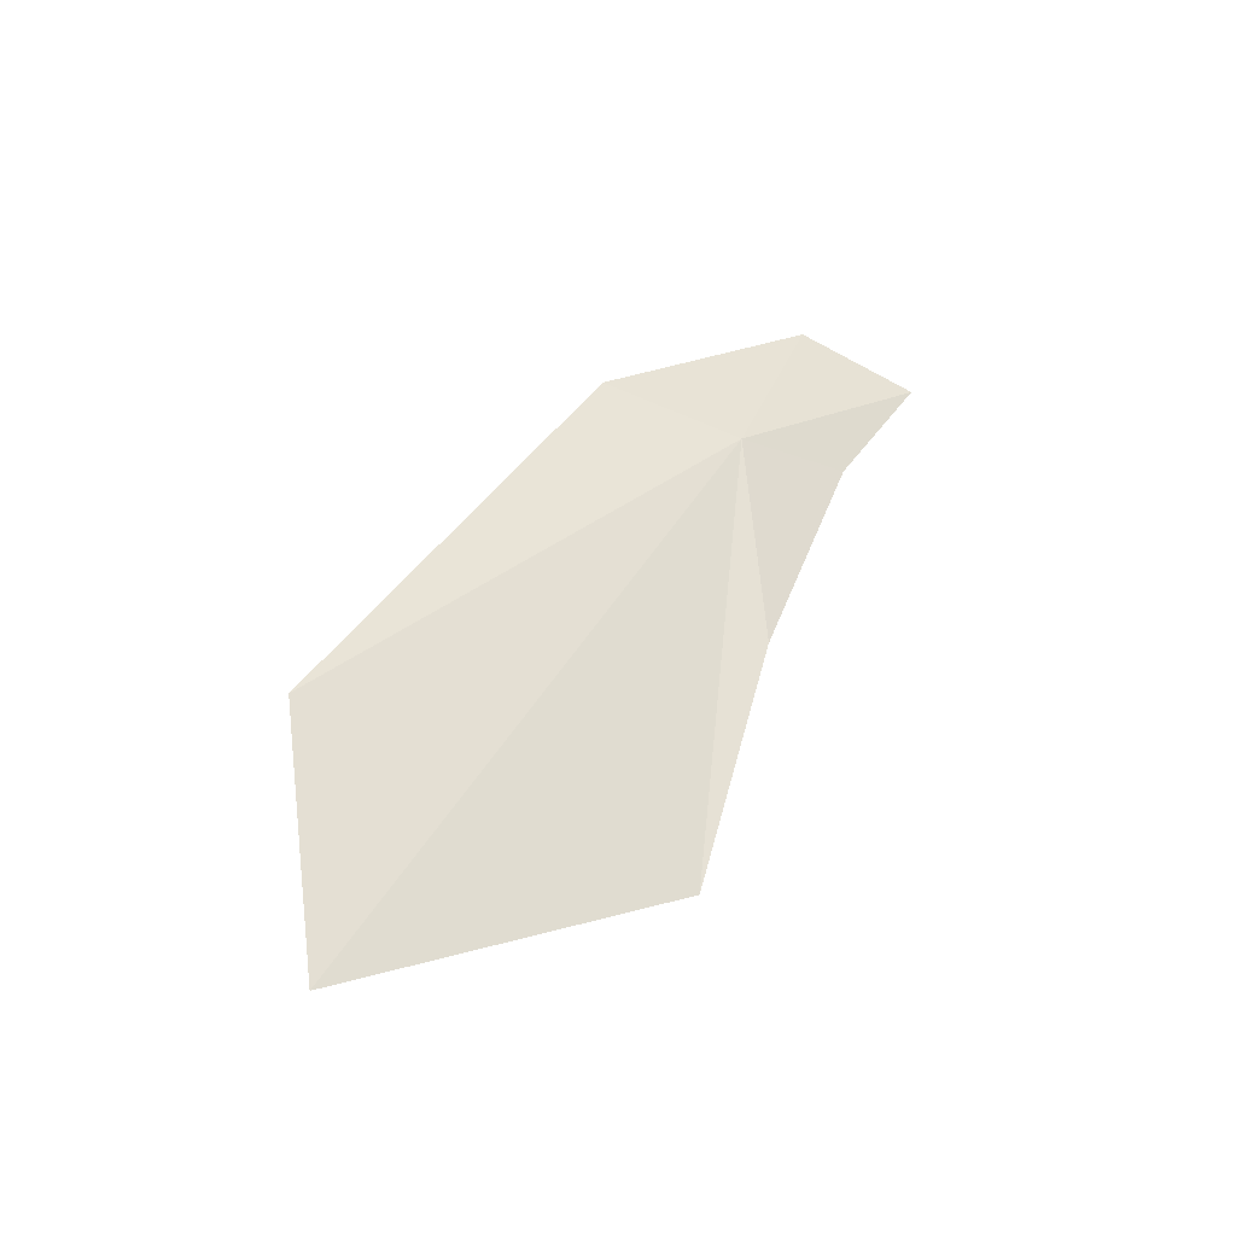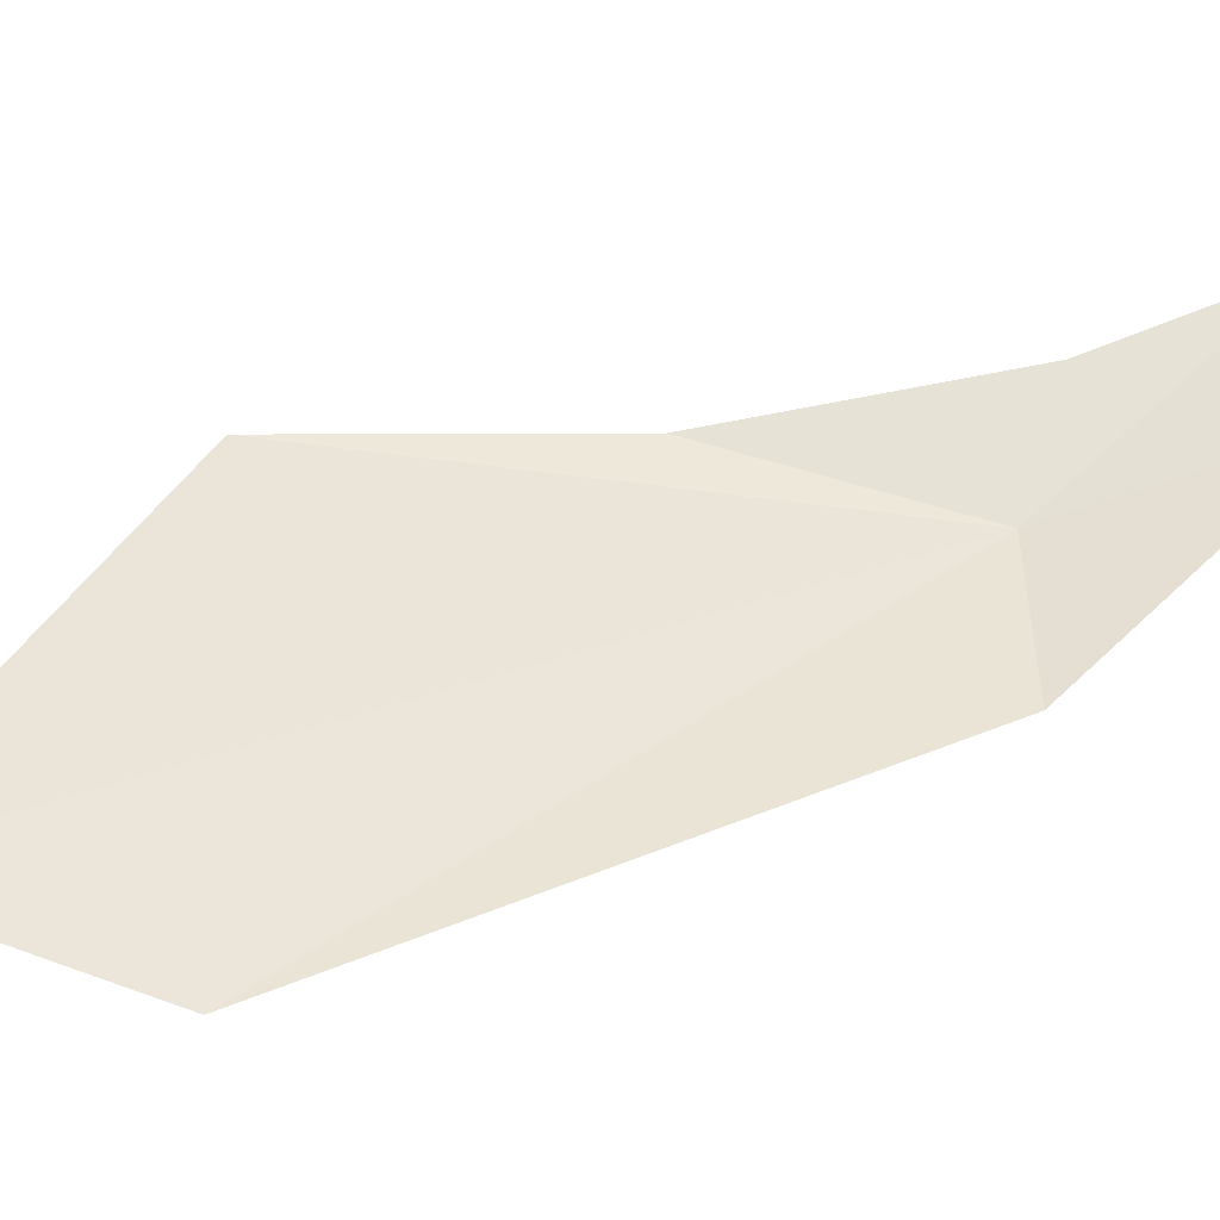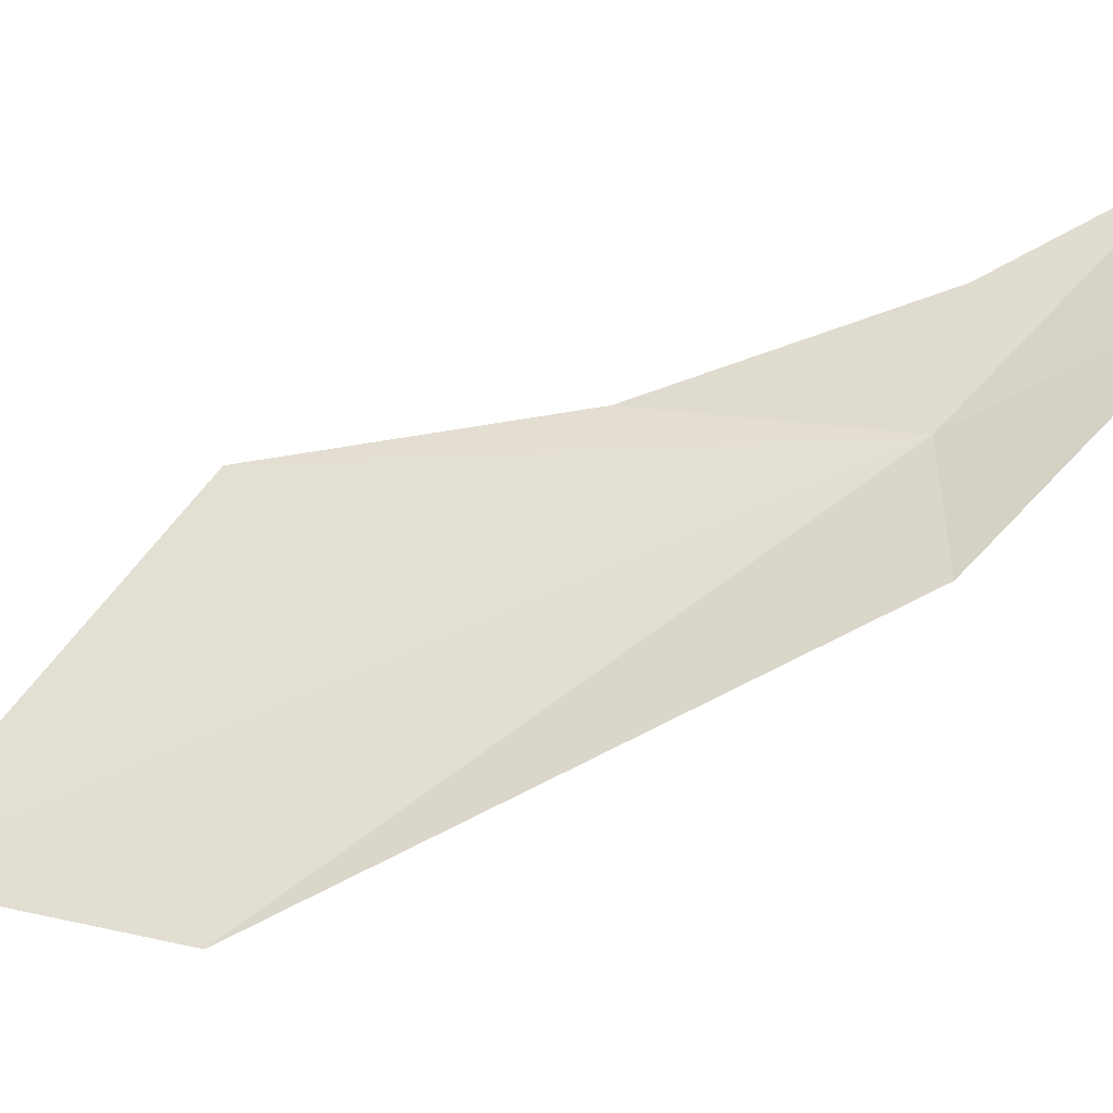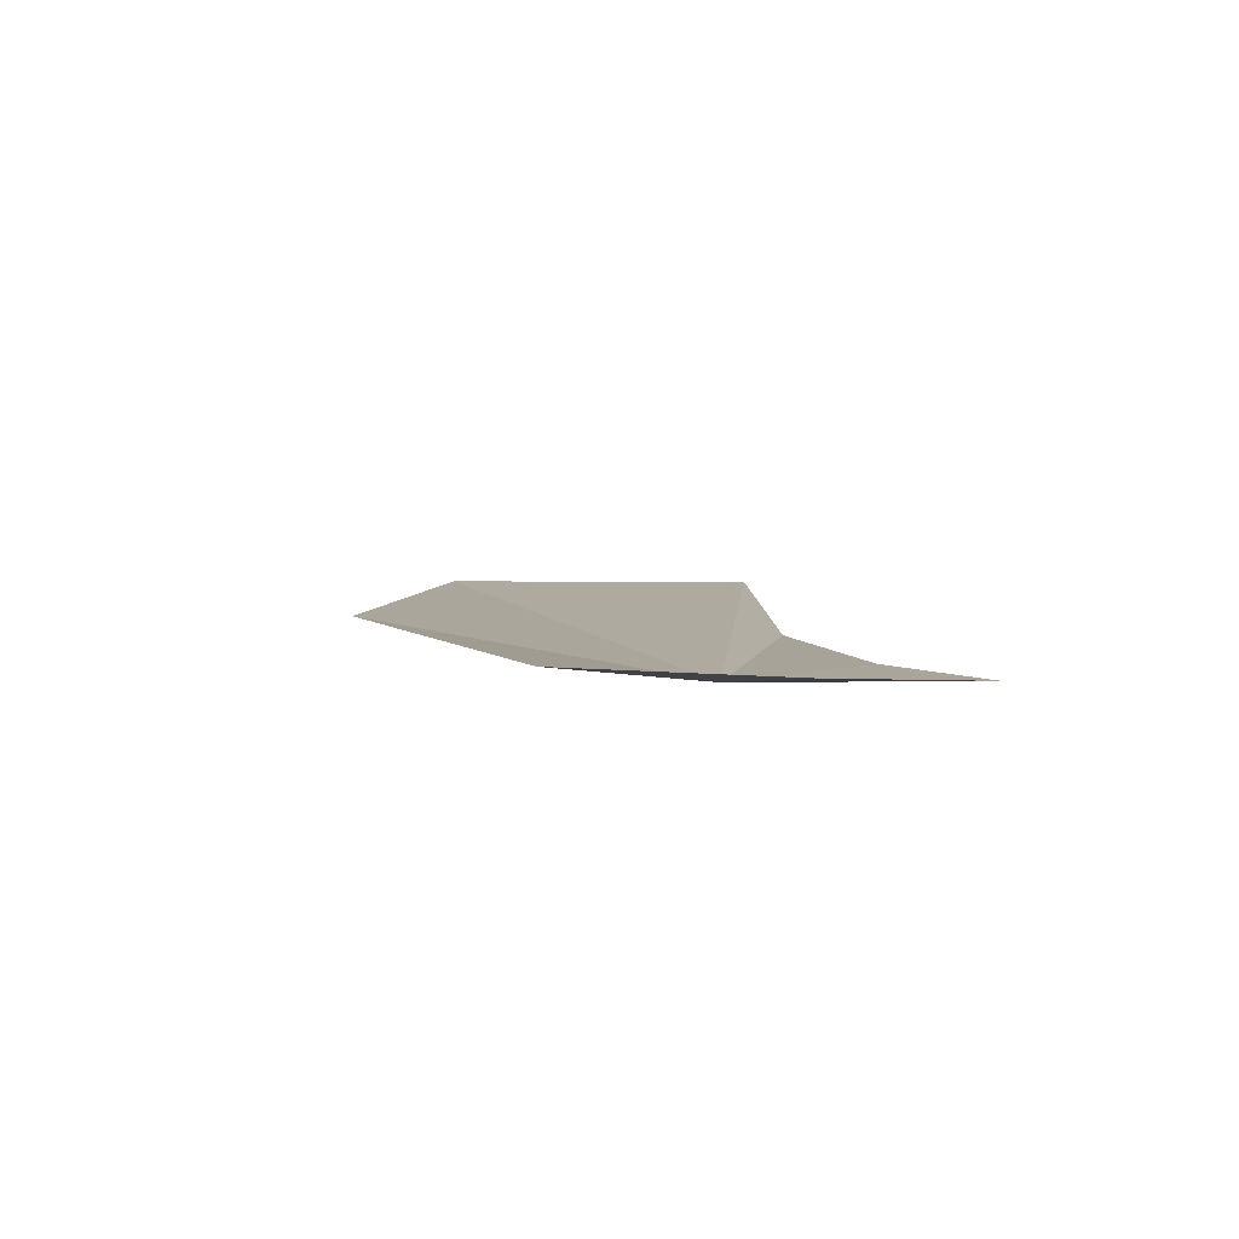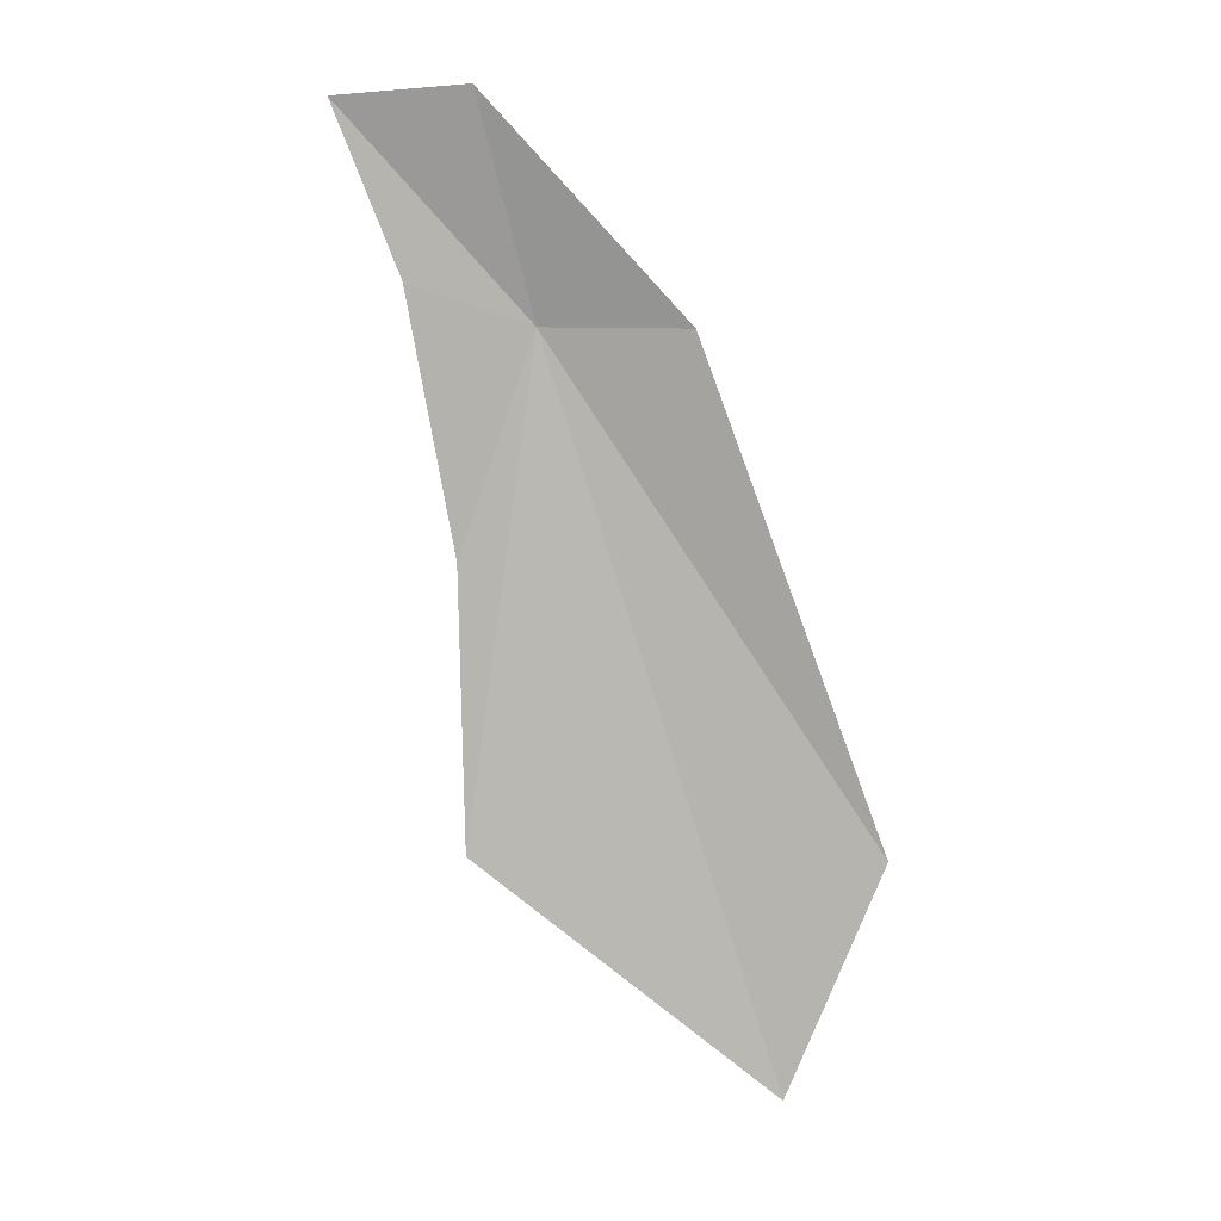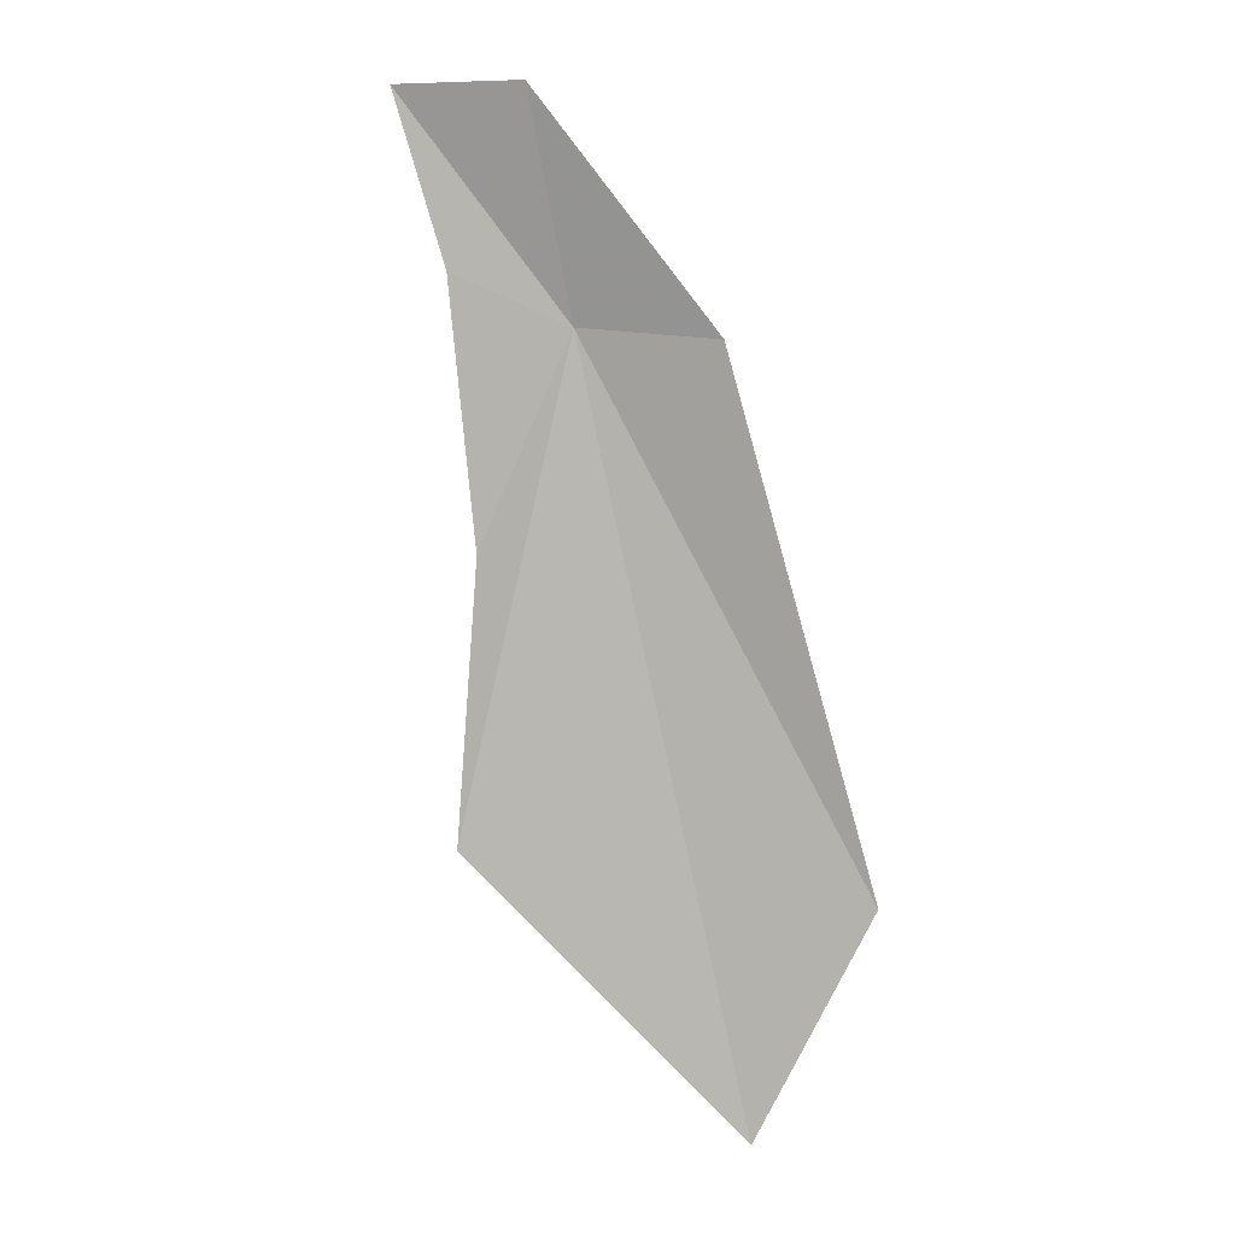
<metadata>
{"format":"obj","ext":"obj","renderer":"f3d","projection":"perspective","resolution":1024,"background":"white","views":[{"elev":-58.0,"azim":61.9,"up":"+Z"},{"elev":-34.0,"azim":-69.0,"up":"+Y"},{"elev":-41.2,"azim":-55.6,"up":"+Y"},{"elev":75.7,"azim":88.3,"up":"+Z"},{"elev":31.4,"azim":-85.2,"up":"+Z"},{"elev":28.5,"azim":-72.8,"up":"+Z"}]}
</metadata>
<code>
v 23.55 21.02 -6.948
v 23.06 21.4 -8.078
v 22.4 21.31 -9.486
v 23.54 21.7 -6.715
v 23.82 22.09 -5.849
v 22.53 19.09 -9.481
v 22.01 19.58 -10.72
v 23.46 20.2 -6.887
v 23.81 21.35 -5.763
f 1 3 2
f 1 4 5
f 1 6 7
f 1 8 6
f 1 9 8
f 1 5 9
f 1 7 3
f 1 2 4

</code>
